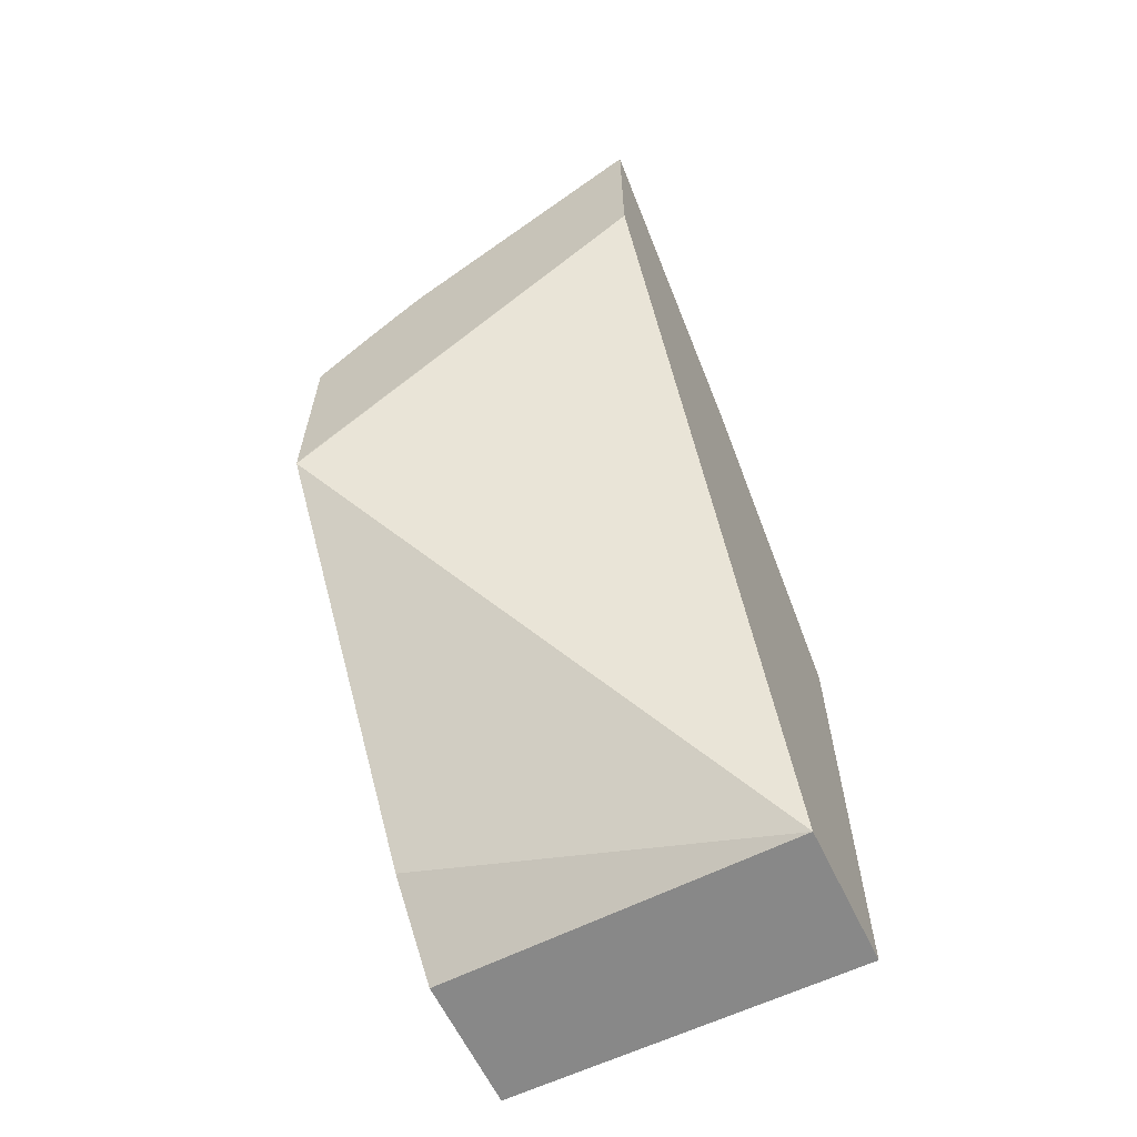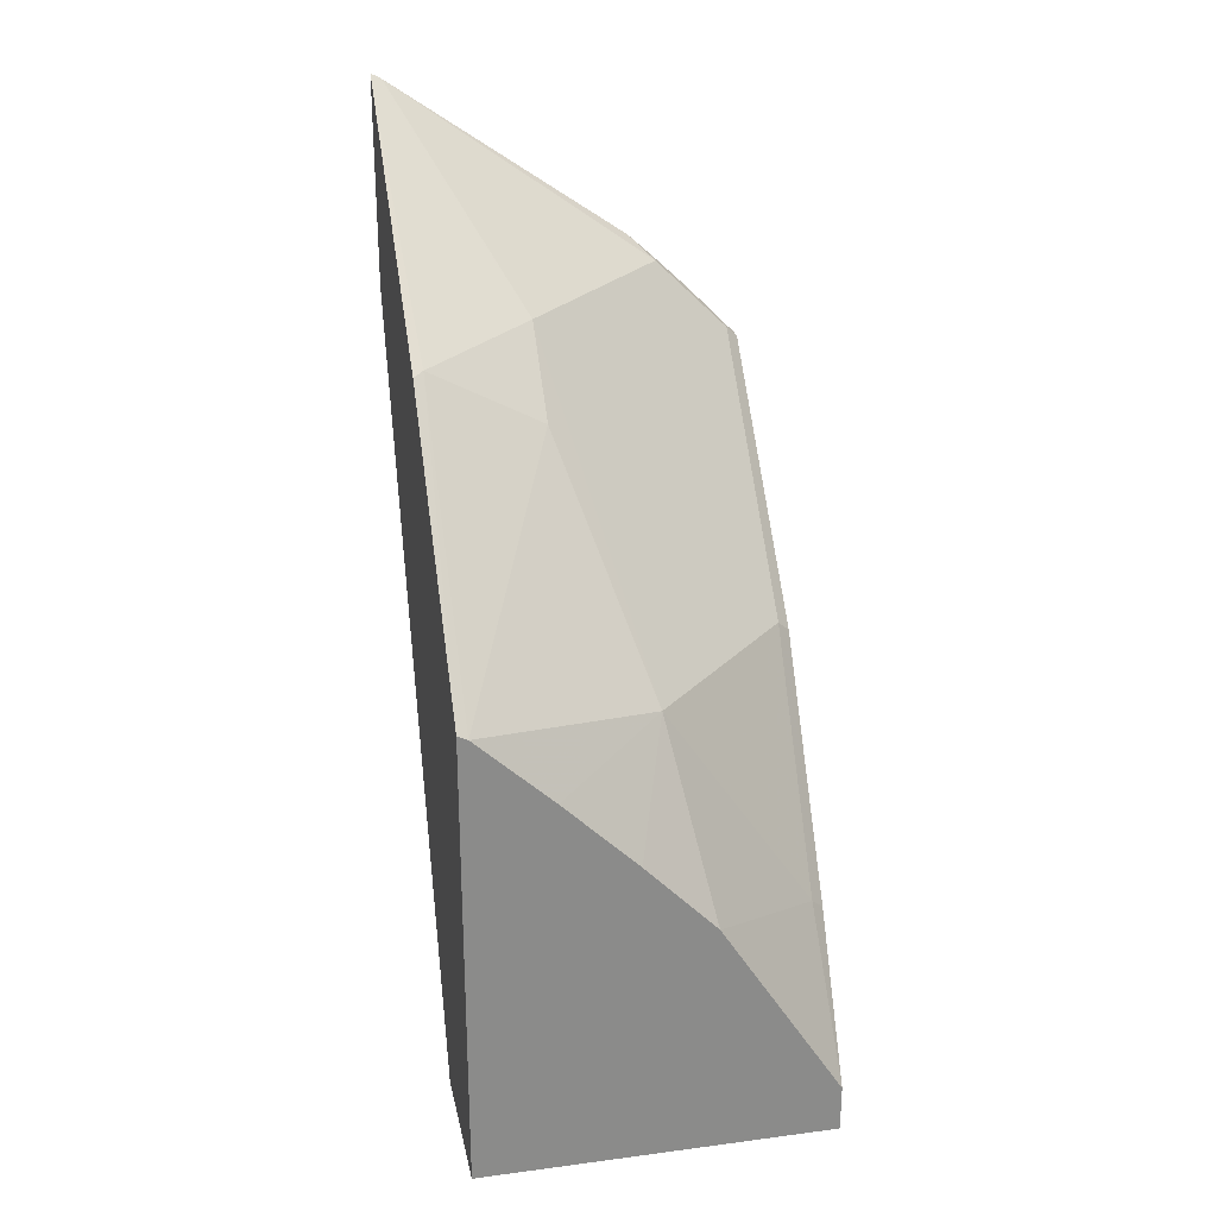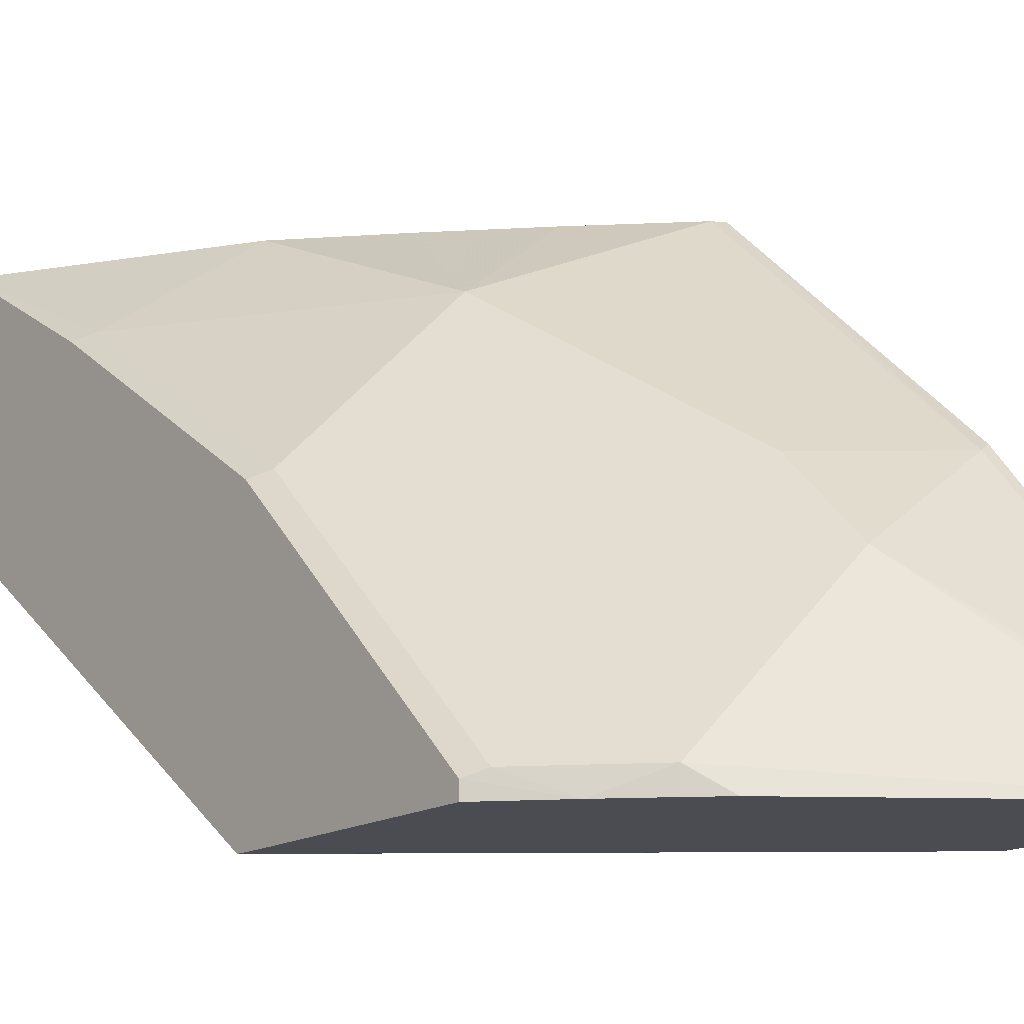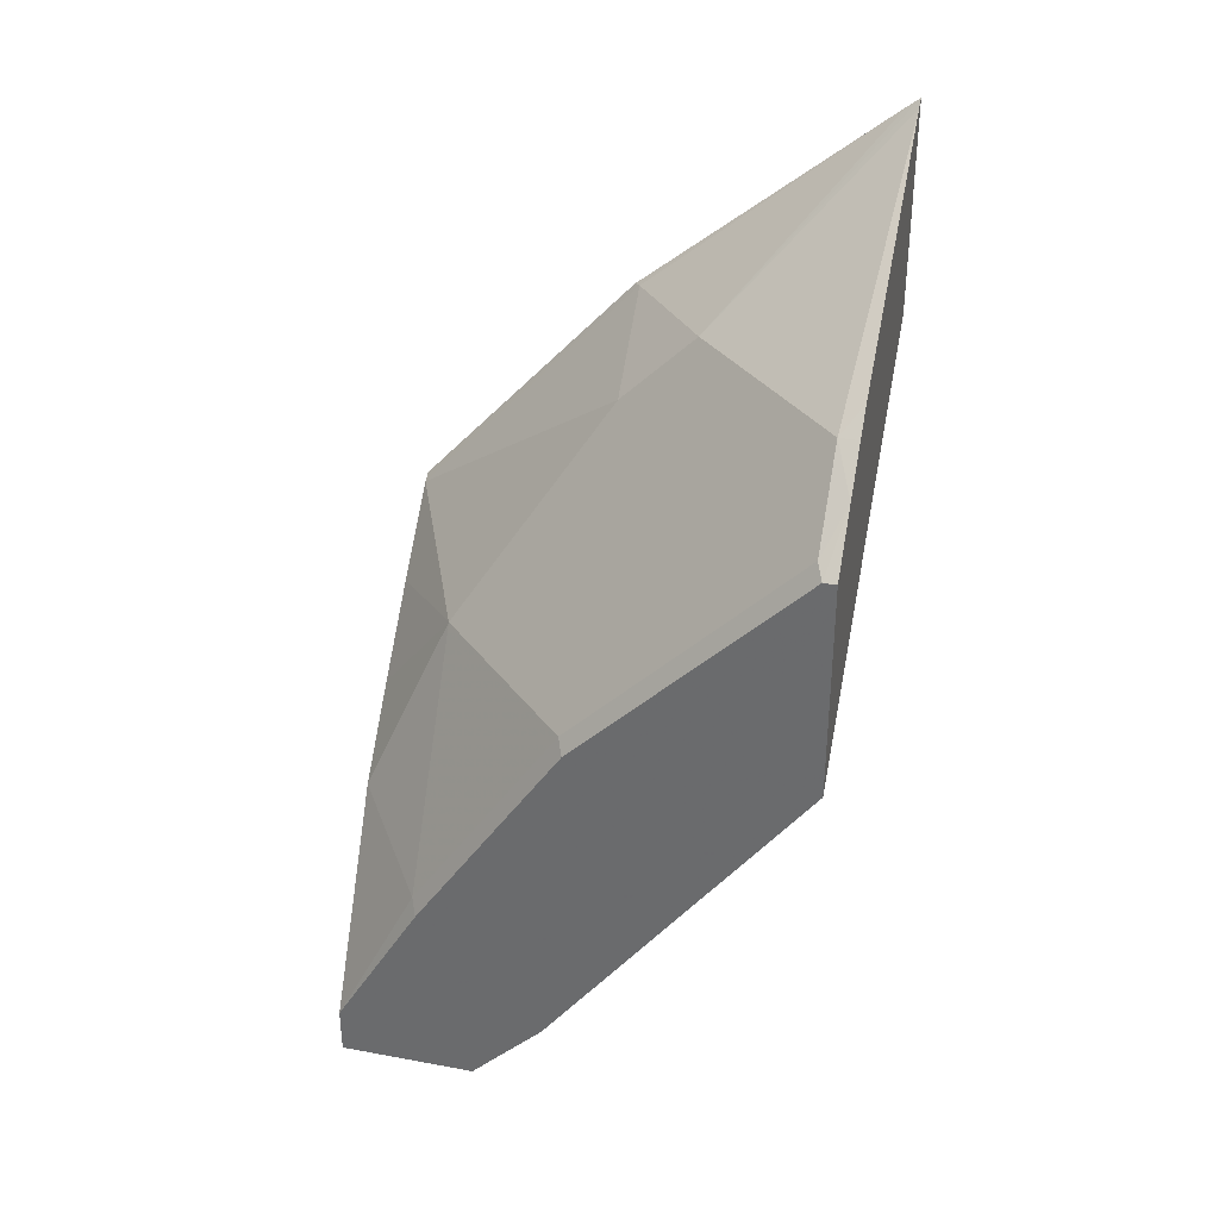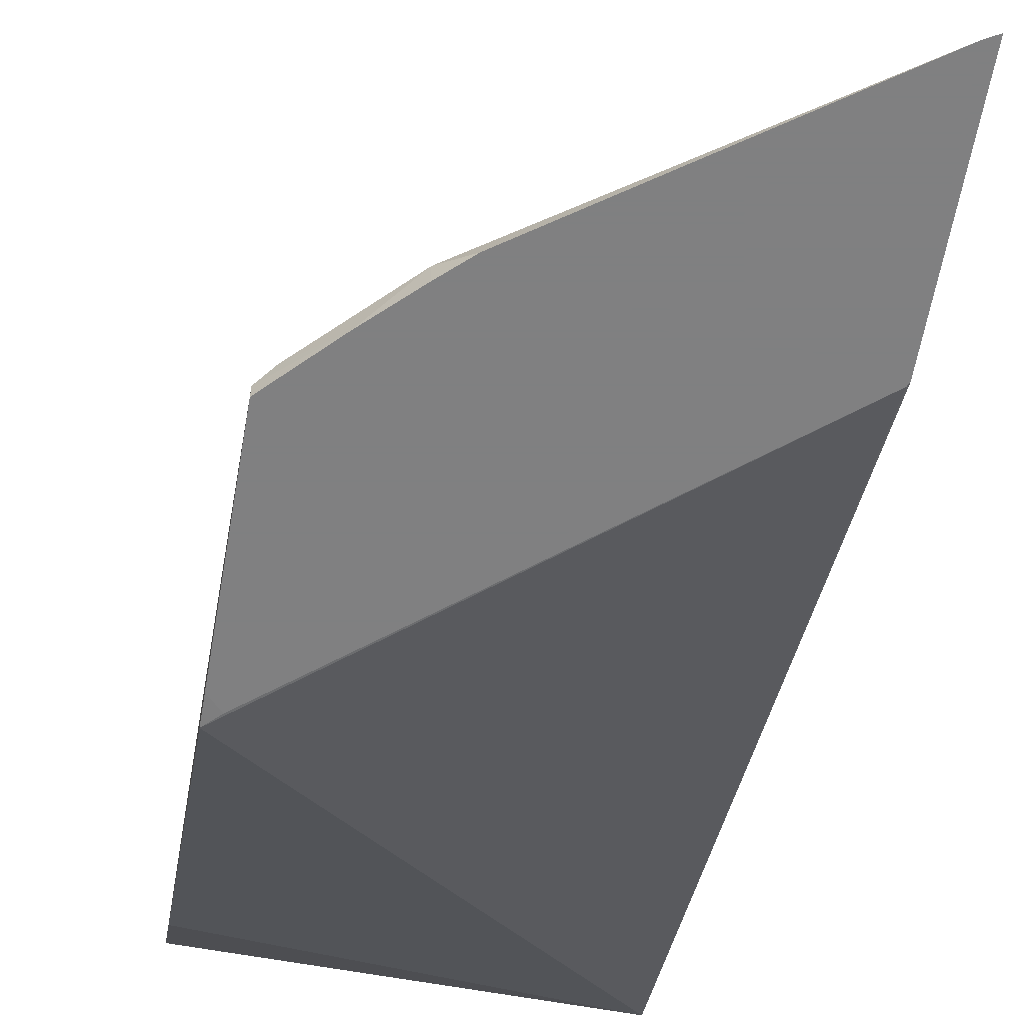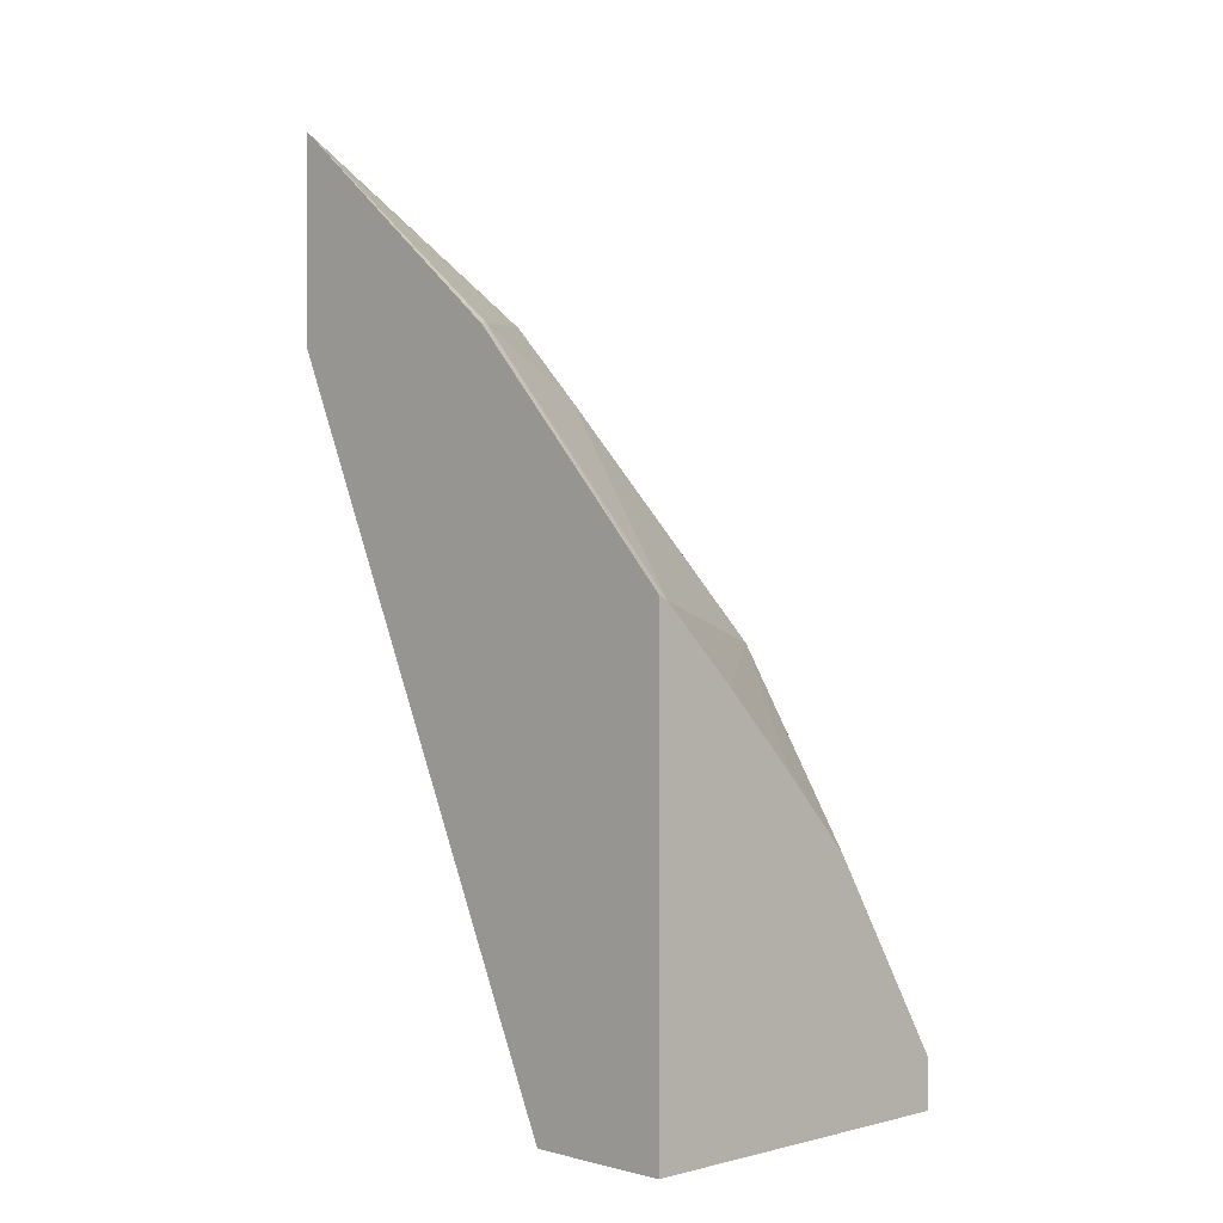
<metadata>
{"format":"obj","ext":"obj","renderer":"f3d","projection":"perspective","resolution":1024,"background":"white","views":[{"elev":-62.7,"azim":25.6,"up":"+Z"},{"elev":26.5,"azim":168.4,"up":"+Z"},{"elev":-15.4,"azim":-37.9,"up":"+Y"},{"elev":34.4,"azim":-76.1,"up":"+Z"},{"elev":-60.0,"azim":-9.9,"up":"+Y"},{"elev":-0.0,"azim":135.4,"up":"+Z"}]}
</metadata>
<code>
v -0.2263 -0.2393 0.1743
v -0.2263 -0.2713 0.1743
v -0.3048 -0.2393 0.1743
v -0.2263 -0.2393 0.2787
v -0.3048 -0.343 0.2666
v -0.3048 -0.2858 0.1905
v -0.3048 -0.2696 0.1743
v -0.2263 -0.343 0.3313
v -0.2267 -0.343 0.3306
v -0.3048 -0.2393 0.185
v -0.2286 -0.2393 0.2775
v -0.2286 -0.2884 0.332
v -0.2263 -0.2869 0.3312
v -0.302 -0.343 0.2694
v -0.3048 -0.343 0.2721
v -0.2263 -0.343 0.377
v -0.3048 -0.2585 0.2176
v -0.302 -0.2571 0.2204
v -0.2775 -0.2393 0.2286
v -0.2694 -0.2571 0.2694
v -0.2531 -0.2898 0.3184
v -0.2453 -0.2393 0.2617
v -0.2531 -0.3061 0.3347
v -0.2263 -0.3403 0.3749
v -0.3048 -0.343 0.3156
v -0.2286 -0.343 0.3758
v -0.3048 -0.2912 0.2666
v -0.302 -0.2898 0.2694
v -0.2616 -0.2393 0.2453
v -0.302 -0.3388 0.3184
v -0.2857 -0.3388 0.3347
v -0.2941 -0.343 0.3265
v -0.3048 -0.3402 0.3156
v -0.2805 -0.343 0.3395
v -0.2857 -0.343 0.3347
f 11 22 20
f 16 24 23
f 12 24 13
f 12 23 24
f 12 21 23
f 11 21 12
f 8 25 15
f 10 18 19
f 10 17 18
f 8 14 9
f 8 15 14
f 16 23 26
f 11 20 21
f 17 27 18
f 20 22 29
f 18 28 20
f 30 32 31
f 30 33 32
f 27 30 28
f 27 33 30
f 26 31 34
f 25 32 33
f 18 27 28
f 23 28 30
f 23 30 31
f 8 32 25
f 20 23 21
f 20 28 23
f 19 20 29
f 18 20 19
f 23 31 26
f 8 35 32
f 4 11 12
f 8 26 34
f 31 35 34
f 1 2 7
f 1 7 3
f 1 3 10
f 1 10 19
f 1 19 29
f 1 29 22
f 1 22 11
f 1 11 4
f 1 4 13
f 1 13 24
f 1 24 16
f 1 16 8
f 1 8 2
f 8 34 35
f 2 5 6
f 2 8 9
f 2 9 5
f 3 7 6
f 3 6 5
f 3 5 15
f 3 15 25
f 3 25 33
f 3 33 27
f 3 27 17
f 3 17 10
f 4 12 13
f 5 9 14
f 5 14 15
f 8 16 26
f 2 6 7
f 31 32 35

</code>
